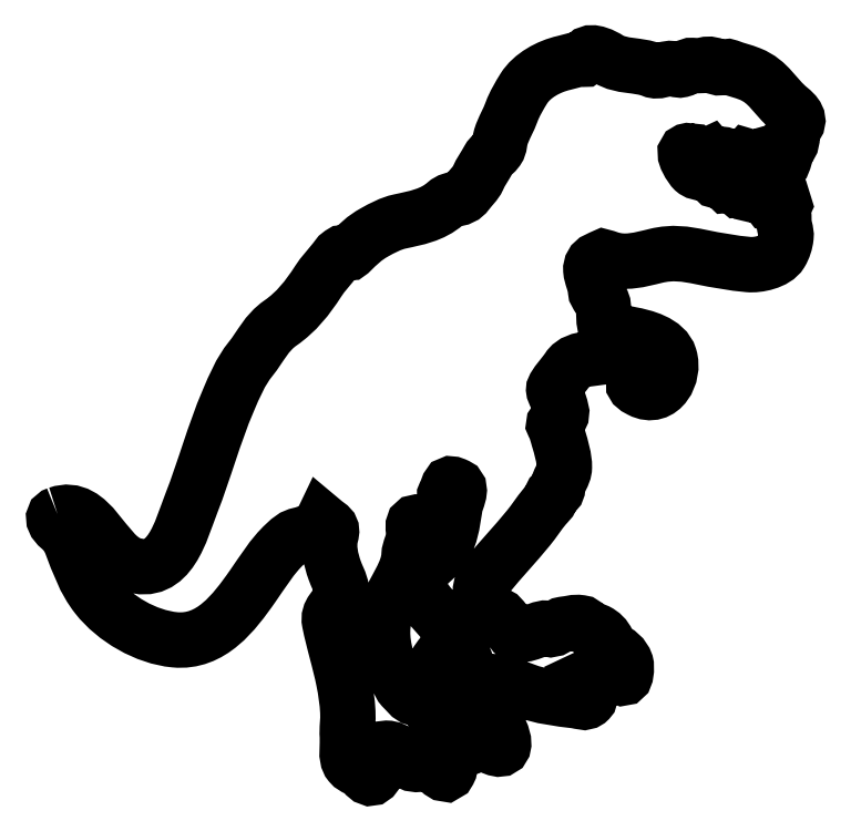
<metadata>
{"format":"dxf","ext":"dxf","renderer":"ezdxf+matplotlib","layout":"modelspace","background":"white","min_lineweight":24,"dpi":150}
</metadata>
<code>
0
SECTION
2
ENTITIES
0
SPLINE
8
Layer 1
210
0
220
0
230
1
70
    11
71
     3
72
   488
73
   484
74
     0
42
1e-10
43
1e-10
12
1
22
0
32
0
13
1
23
0
33
0
40
0
40
0
40
0
40
0
40
1
40
1
40
1
40
2
40
2
40
2
40
3
40
3
40
3
40
4
40
4
40
4
40
5
40
5
40
5
40
6
40
6
40
6
40
7
40
7
40
7
40
8
40
8
40
8
40
9
40
9
40
9
40
10
40
10
40
10
40
11
40
11
40
11
40
12
40
12
40
12
40
13
40
13
40
13
40
14
40
14
40
14
40
15
40
15
40
15
40
16
40
16
40
16
40
17
40
17
40
17
40
18
40
18
40
18
40
19
40
19
40
19
40
20
40
20
40
20
40
21
40
21
40
21
40
22
40
22
40
22
40
23
40
23
40
23
40
24
40
24
40
24
40
25
40
25
40
25
40
26
40
26
40
26
40
27
40
27
40
27
40
28
40
28
40
28
40
29
40
29
40
29
40
30
40
30
40
30
40
31
40
31
40
31
40
32
40
32
40
32
40
33
40
33
40
33
40
34
40
34
40
34
40
35
40
35
40
35
40
36
40
36
40
36
40
37
40
37
40
37
40
38
40
38
40
38
40
39
40
39
40
39
40
40
40
40
40
40
40
41
40
41
40
41
40
42
40
42
40
42
40
43
40
43
40
43
40
44
40
44
40
44
40
45
40
45
40
45
40
46
40
46
40
46
40
47
40
47
40
47
40
48
40
48
40
48
40
49
40
49
40
49
40
50
40
50
40
50
40
51
40
51
40
51
40
52
40
52
40
52
40
53
40
53
40
53
40
54
40
54
40
54
40
55
40
55
40
55
40
56
40
56
40
56
40
57
40
57
40
57
40
58
40
58
40
58
40
59
40
59
40
59
40
60
40
60
40
60
40
61
40
61
40
61
40
62
40
62
40
62
40
63
40
63
40
63
40
64
40
64
40
64
40
65
40
65
40
65
40
66
40
66
40
66
40
67
40
67
40
67
40
68
40
68
40
68
40
69
40
69
40
69
40
70
40
70
40
70
40
71
40
71
40
71
40
72
40
72
40
72
40
73
40
73
40
73
40
74
40
74
40
74
40
75
40
75
40
75
40
76
40
76
40
76
40
77
40
77
40
77
40
78
40
78
40
78
40
79
40
79
40
79
40
80
40
80
40
80
40
81
40
81
40
81
40
82
40
82
40
82
40
83
40
83
40
83
40
84
40
84
40
84
40
85
40
85
40
85
40
86
40
86
40
86
40
87
40
87
40
87
40
88
40
88
40
88
40
89
40
89
40
89
40
90
40
90
40
90
40
91
40
91
40
91
40
92
40
92
40
92
40
93
40
93
40
93
40
94
40
94
40
94
40
95
40
95
40
95
40
96
40
96
40
96
40
97
40
97
40
97
40
98
40
98
40
98
40
99
40
99
40
99
40
100
40
100
40
100
40
101
40
101
40
101
40
102
40
102
40
102
40
103
40
103
40
103
40
104
40
104
40
104
40
105
40
105
40
105
40
106
40
106
40
106
40
107
40
107
40
107
40
108
40
108
40
108
40
109
40
109
40
109
40
110
40
110
40
110
40
111
40
111
40
111
40
112
40
112
40
112
40
113
40
113
40
113
40
114
40
114
40
114
40
115
40
115
40
115
40
116
40
116
40
116
40
117
40
117
40
117
40
118
40
118
40
118
40
119
40
119
40
119
40
120
40
120
40
120
40
121
40
121
40
121
40
122
40
122
40
122
40
123
40
123
40
123
40
124
40
124
40
124
40
125
40
125
40
125
40
126
40
126
40
126
40
127
40
127
40
127
40
128
40
128
40
128
40
129
40
129
40
129
40
130
40
130
40
130
40
131
40
131
40
131
40
132
40
132
40
132
40
133
40
133
40
133
40
134
40
134
40
134
40
135
40
135
40
135
40
136
40
136
40
136
40
137
40
137
40
137
40
138
40
138
40
138
40
139
40
139
40
139
40
140
40
140
40
140
40
141
40
141
40
141
40
142
40
142
40
142
40
143
40
143
40
143
40
144
40
144
40
144
40
145
40
145
40
145
40
146
40
146
40
146
40
147
40
147
40
147
40
148
40
148
40
148
40
149
40
149
40
149
40
150
40
150
40
150
40
151
40
151
40
151
40
152
40
152
40
152
40
153
40
153
40
153
40
154
40
154
40
154
40
155
40
155
40
155
40
156
40
156
40
156
40
157
40
157
40
157
40
158
40
158
40
158
40
159
40
159
40
159
40
160
40
160
40
160
40
161
40
161
40
161
40
161
10
0.5459
20
-7.377
30
0
10
1.049
20
-7.201
30
0
10
1.226
20
-7.979
30
0
10
1.632
20
-8.12
30
0
10
2.21
20
-8.321
30
0
10
2.372
20
-7.608
30
0
10
2.524
20
-7.222
30
0
10
2.719
20
-6.723
30
0
10
2.857
20
-6.199
30
0
10
3.068
20
-5.707
30
0
10
3.166
20
-5.479
30
0
10
3.245
20
-5.278
30
0
10
3.402
20
-5.083
30
0
10
3.555
20
-4.892
30
0
10
3.631
20
-4.698
30
0
10
3.843
20
-4.551
30
0
10
4.079
20
-4.388
30
0
10
4.241
20
-4.181
30
0
10
4.399
20
-3.937
30
0
10
4.474
20
-3.822
30
0
10
4.563
20
-3.728
30
0
10
4.648
20
-3.622
30
0
10
4.695
20
-3.563
30
0
10
4.678
20
-3.569
30
0
10
4.736
20
-3.525
30
0
10
4.782
20
-3.49
30
0
10
4.844
20
-3.532
30
0
10
4.874
20
-3.503
30
0
10
4.999
20
-3.38
30
0
10
5.076
20
-3.299
30
0
10
5.233
20
-3.211
30
0
10
5.349
20
-3.147
30
0
10
5.473
20
-3.08
30
0
10
5.603
20
-3.051
30
0
10
5.849
20
-2.998
30
0
10
6.087
20
-2.958
30
0
10
6.282
20
-2.785
30
0
10
6.396
20
-2.685
30
0
10
6.507
20
-2.753
30
0
10
6.604
20
-2.621
30
0
10
6.651
20
-2.558
30
0
10
6.733
20
-2.482
30
0
10
6.763
20
-2.411
30
0
10
6.804
20
-2.316
30
0
10
6.871
20
-2.223
30
0
10
6.921
20
-2.132
30
0
10
6.954
20
-2.072
30
0
10
7.012
20
-2.042
30
0
10
7.05
20
-1.987
30
0
10
7.09
20
-1.928
30
0
10
7.082
20
-1.864
30
0
10
7.103
20
-1.798
30
0
10
7.142
20
-1.673
30
0
10
7.219
20
-1.547
30
0
10
7.264
20
-1.422
30
0
10
7.302
20
-1.314
30
0
10
7.38
20
-1.182
30
0
10
7.441
20
-1.084
30
0
10
7.562
20
-0.8907
30
0
10
7.812
20
-0.7557
30
0
10
8.034
20
-0.7055
30
0
10
8.127
20
-0.6844
30
0
10
8.218
20
-0.6453
30
0
10
8.315
20
-0.6518
30
0
10
8.362
20
-0.6549
30
0
10
8.354
20
-0.6061
30
0
10
8.378
20
-0.5818
30
0
10
8.446
20
-0.5121
30
0
10
8.631
20
-0.6065
30
0
10
8.692
20
-0.6466
30
0
10
8.876
20
-0.7674
30
0
10
9.143
20
-0.7264
30
0
10
9.34
20
-0.8103
30
0
10
9.421
20
-0.845
30
0
10
9.52
20
-0.792
30
0
10
9.603
20
-0.7876
30
0
10
9.657
20
-0.7847
30
0
10
9.718
20
-0.8195
30
0
10
9.77
20
-0.8073
30
0
10
9.834
20
-0.7919
30
0
10
9.862
20
-0.739
30
0
10
9.937
20
-0.7429
30
0
10
10.02
20
-0.7473
30
0
10
10.04
20
-0.7515
30
0
10
10.12
20
-0.7315
30
0
10
10.18
20
-0.7165
30
0
10
10.24
20
-0.7288
30
0
10
10.29
20
-0.7655
30
0
10
10.34
20
-0.8004
30
0
10
10.42
20
-0.7422
30
0
10
10.48
20
-0.766
30
0
10
10.58
20
-0.8075
30
0
10
10.68
20
-0.8271
30
0
10
10.79
20
-0.8698
30
0
10
11.07
20
-0.9836
30
0
10
11.15
20
-1.2
30
0
10
11.37
20
-1.382
30
0
10
11.46
20
-1.455
30
0
10
11.55
20
-1.546
30
0
10
11.44
20
-1.657
30
0
10
11.37
20
-1.732
30
0
10
11.45
20
-1.854
30
0
10
11.36
20
-1.946
30
0
10
11.31
20
-1.992
30
0
10
11.29
20
-2.212
30
0
10
11.24
20
-2.217
30
0
10
11.16
20
-2.226
30
0
10
11.17
20
-2.024
30
0
10
11.11
20
-2.032
30
0
10
11.05
20
-2.039
30
0
10
11.11
20
-2.228
30
0
10
11.04
20
-2.24
30
0
10
10.98
20
-2.249
30
0
10
10.98
20
-2.099
30
0
10
10.94
20
-2.1
30
0
10
10.91
20
-2.102
30
0
10
10.9
20
-2.34
30
0
10
10.82
20
-2.242
30
0
10
10.81
20
-2.225
30
0
10
10.77
20
-2.05
30
0
10
10.74
20
-2.089
30
0
10
10.72
20
-2.125
30
0
10
10.7
20
-2.259
30
0
10
10.64
20
-2.25
30
0
10
10.56
20
-2.239
30
0
10
10.61
20
-2.1
30
0
10
10.56
20
-2.092
30
0
10
10.53
20
-2.086
30
0
10
10.5
20
-2.276
30
0
10
10.44
20
-2.198
30
0
10
10.42
20
-2.173
30
0
10
10.42
20
-2.066
30
0
10
10.39
20
-2.059
30
0
10
10.31
20
-2.043
30
0
10
10.26
20
-2.367
30
0
10
10.21
20
-2.083
30
0
10
10.19
20
-1.998
30
0
10
10.12
20
-2.153
30
0
10
10.09
20
-2.168
30
0
10
9.993
20
-2.225
30
0
10
10.09
20
-1.951
30
0
10
9.967
20
-2.104
30
0
10
9.887
20
-2.207
30
0
10
9.899
20
-1.998
30
0
10
9.865
20
-2.004
30
0
10
9.757
20
-2.022
30
0
10
9.928
20
-2.265
30
0
10
9.956
20
-2.289
30
0
10
10.03
20
-2.357
30
0
10
10.11
20
-2.309
30
0
10
10.2
20
-2.354
30
0
10
10.22
20
-2.367
30
0
10
10.27
20
-2.448
30
0
10
10.29
20
-2.448
30
0
10
10.33
20
-2.448
30
0
10
10.35
20
-2.417
30
0
10
10.38
20
-2.446
30
0
10
10.46
20
-2.517
30
0
10
10.41
20
-2.526
30
0
10
10.52
20
-2.504
30
0
10
10.58
20
-2.491
30
0
10
10.58
20
-2.536
30
0
10
10.61
20
-2.573
30
0
10
10.62
20
-2.595
30
0
10
10.68
20
-2.552
30
0
10
10.7
20
-2.549
30
0
10
10.78
20
-2.54
30
0
10
10.75
20
-2.669
30
0
10
10.81
20
-2.646
30
0
10
10.98
20
-2.587
30
0
10
10.92
20
-2.723
30
0
10
11.04
20
-2.696
30
0
10
11.15
20
-2.67
30
0
10
11.06
20
-2.755
30
0
10
11.09
20
-2.787
30
0
10
11.11
20
-2.802
30
0
10
11.34
20
-2.734
30
0
10
11.29
20
-2.813
30
0
10
11.26
20
-2.869
30
0
10
11.29
20
-2.967
30
0
10
11.29
20
-3.03
30
0
10
11.28
20
-3.111
30
0
10
11.33
20
-3.189
30
0
10
11.32
20
-3.281
30
0
10
11.31
20
-3.361
30
0
10
11.28
20
-3.443
30
0
10
11.24
20
-3.512
30
0
10
11.16
20
-3.647
30
0
10
10.91
20
-3.7
30
0
10
10.76
20
-3.687
30
0
10
10.53
20
-3.666
30
0
10
10.29
20
-3.624
30
0
10
10.07
20
-3.577
30
0
10
9.825
20
-3.528
30
0
10
9.641
20
-3.499
30
0
10
9.395
20
-3.558
30
0
10
9.159
20
-3.615
30
0
10
8.94
20
-3.682
30
0
10
8.7
20
-3.598
30
0
10
8.574
20
-3.555
30
0
10
8.63
20
-3.573
30
0
10
8.523
20
-3.617
30
0
10
8.463
20
-3.642
30
0
10
8.428
20
-3.708
30
0
10
8.433
20
-3.771
30
0
10
8.44
20
-3.873
30
0
10
8.497
20
-3.965
30
0
10
8.502
20
-4.07
30
0
10
8.505
20
-4.14
30
0
10
8.594
20
-4.206
30
0
10
8.613
20
-4.278
30
0
10
8.63
20
-4.338
30
0
10
8.612
20
-4.599
30
0
10
8.661
20
-4.617
30
0
10
8.773
20
-4.656
30
0
10
8.905
20
-4.698
30
0
10
9.021
20
-4.72
30
0
10
9.216
20
-4.756
30
0
10
9.53
20
-4.834
30
0
10
9.597
20
-5.056
30
0
10
9.676
20
-5.316
30
0
10
9.477
20
-5.704
30
0
10
9.164
20
-5.542
30
0
10
8.878
20
-5.393
30
0
10
9.326
20
-5.42
30
0
10
9.2
20
-5.227
30
0
10
9.019
20
-4.95
30
0
10
8.667
20
-5.051
30
0
10
8.397
20
-5.082
30
0
10
8.289
20
-5.094
30
0
10
8.158
20
-5.127
30
0
10
8.097
20
-5.226
30
0
10
8.062
20
-5.284
30
0
10
7.881
20
-5.482
30
0
10
7.883
20
-5.538
30
0
10
7.885
20
-5.582
30
0
10
7.954
20
-5.693
30
0
10
7.968
20
-5.743
30
0
10
7.986
20
-5.808
30
0
10
8.02
20
-5.875
30
0
10
7.983
20
-5.941
30
0
10
7.969
20
-5.966
30
0
10
7.865
20
-6.025
30
0
10
7.887
20
-6.063
30
0
10
7.921
20
-6.121
30
0
10
7.937
20
-6.197
30
0
10
7.955
20
-6.261
30
0
10
7.994
20
-6.39
30
0
10
8.043
20
-6.55
30
0
10
8.041
20
-6.685
30
0
10
8.039
20
-6.803
30
0
10
7.947
20
-6.88
30
0
10
7.941
20
-6.994
30
0
10
7.937
20
-7.068
30
0
10
7.855
20
-7.058
30
0
10
7.849
20
-7.119
30
0
10
7.843
20
-7.181
30
0
10
7.787
20
-7.221
30
0
10
7.75
20
-7.265
30
0
10
7.664
20
-7.369
30
0
10
7.593
20
-7.482
30
0
10
7.508
20
-7.585
30
0
10
7.313
20
-7.823
30
0
10
7.1
20
-8.047
30
0
10
6.906
20
-8.287
30
0
10
6.805
20
-8.41
30
0
10
6.756
20
-8.519
30
0
10
6.853
20
-8.674
30
0
10
6.893
20
-8.738
30
0
10
6.999
20
-8.848
30
0
10
7.067
20
-8.877
30
0
10
7.123
20
-8.9
30
0
10
7.17
20
-9.008
30
0
10
7.222
20
-9.035
30
0
10
7.269
20
-9.059
30
0
10
7.26
20
-9.101
30
0
10
7.292
20
-9.134
30
0
10
7.325
20
-9.167
30
0
10
7.431
20
-9.157
30
0
10
7.47
20
-9.151
30
0
10
7.533
20
-9.141
30
0
10
7.744
20
-9.036
30
0
10
7.795
20
-9.07
30
0
10
7.876
20
-9.122
30
0
10
7.958
20
-9.013
30
0
10
8.029
20
-9.006
30
0
10
8.133
20
-8.996
30
0
10
8.181
20
-8.969
30
0
10
8.283
20
-8.984
30
0
10
8.347
20
-8.992
30
0
10
8.343
20
-9.039
30
0
10
8.389
20
-9.067
30
0
10
8.427
20
-9.091
30
0
10
8.482
20
-9.089
30
0
10
8.523
20
-9.111
30
0
10
8.59
20
-9.145
30
0
10
8.646
20
-9.197
30
0
10
8.676
20
-9.267
30
0
10
8.688
20
-9.296
30
0
10
8.689
20
-9.363
30
0
10
8.729
20
-9.376
30
0
10
8.831
20
-9.411
30
0
10
8.915
20
-9.482
30
0
10
8.951
20
-9.586
30
0
10
8.964
20
-9.621
30
0
10
8.964
20
-9.88
30
0
10
8.875
20
-9.775
30
0
10
8.805
20
-9.691
30
0
10
8.66
20
-9.73
30
0
10
8.592
20
-9.651
30
0
10
8.577
20
-9.817
30
0
10
8.435
20
-9.757
30
0
10
8.331
20
-9.811
30
0
10
8.368
20
-9.871
30
0
10
8.467
20
-10.06
30
0
10
8.402
20
-10.13
30
0
10
8.347
20
-10.19
30
0
10
8.276
20
-10.15
30
0
10
8.213
20
-10.14
30
0
10
7.963
20
-10.11
30
0
10
7.692
20
-10.08
30
0
10
7.456
20
-9.986
30
0
10
7.316
20
-9.932
30
0
10
7.178
20
-9.889
30
0
10
7.031
20
-9.862
30
0
10
6.936
20
-9.844
30
0
10
6.775
20
-9.848
30
0
10
6.691
20
-9.816
30
0
10
6.696
20
-9.818
30
0
10
6.599
20
-9.686
30
0
10
6.601
20
-9.68
30
0
10
6.613
20
-9.653
30
0
10
6.566
20
-9.495
30
0
10
6.551
20
-9.491
30
0
10
6.524
20
-9.485
30
0
10
6.409
20
-9.693
30
0
10
6.383
20
-9.722
30
0
10
6.335
20
-9.774
30
0
10
6.259
20
-9.809
30
0
10
6.206
20
-9.86
30
0
10
6.151
20
-9.911
30
0
10
6.036
20
-9.937
30
0
10
6.063
20
-9.809
30
0
10
6.079
20
-9.733
30
0
10
6.118
20
-9.649
30
0
10
6.15
20
-9.578
30
0
10
6.221
20
-9.425
30
0
10
6.495
20
-9.258
30
0
10
6.331
20
-9.054
30
0
10
6.195
20
-8.884
30
0
10
5.985
20
-8.695
30
0
10
5.894
20
-8.498
30
0
10
5.787
20
-8.266
30
0
10
6.064
20
-8.105
30
0
10
6.191
20
-7.96
30
0
10
6.366
20
-7.76
30
0
10
6.384
20
-7.505
30
0
10
6.426
20
-7.256
30
0
10
6.439
20
-7.178
30
0
10
6.539
20
-7.003
30
0
10
6.448
20
-6.958
30
0
10
6.313
20
-6.893
30
0
10
6.341
20
-6.953
30
0
10
6.278
20
-7.079
30
0
10
6.255
20
-7.125
30
0
10
6.29
20
-7.148
30
0
10
6.287
20
-7.197
30
0
10
6.282
20
-7.272
30
0
10
6.249
20
-7.34
30
0
10
6.205
20
-7.399
30
0
10
6.131
20
-7.496
30
0
10
6.004
20
-7.508
30
0
10
5.89
20
-7.497
30
0
10
5.76
20
-7.484
30
0
10
5.821
20
-7.611
30
0
10
5.816
20
-7.697
30
0
10
5.81
20
-7.797
30
0
10
5.746
20
-7.892
30
0
10
5.744
20
-7.987
30
0
10
5.738
20
-8.232
30
0
10
5.522
20
-8.509
30
0
10
5.43
20
-8.732
30
0
10
5.328
20
-8.981
30
0
10
5.334
20
-9.227
30
0
10
5.406
20
-9.488
30
0
10
5.441
20
-9.615
30
0
10
5.553
20
-9.705
30
0
10
5.584
20
-9.827
30
0
10
5.591
20
-9.853
30
0
10
5.626
20
-9.921
30
0
10
5.648
20
-9.943
30
0
10
5.78
20
-10.07
30
0
10
5.783
20
-10.13
30
0
10
5.996
20
-10.1
30
0
10
6.11
20
-10.08
30
0
10
6.17
20
-10.14
30
0
10
6.27
20
-10.16
30
0
10
6.301
20
-10.16
30
0
10
6.375
20
-10.19
30
0
10
6.404
20
-10.18
30
0
10
6.426
20
-10.17
30
0
10
6.447
20
-10.16
30
0
10
6.469
20
-10.15
30
0
10
6.592
20
-10.14
30
0
10
6.667
20
-10.19
30
0
10
6.749
20
-10.27
30
0
10
6.814
20
-10.34
30
0
10
6.884
20
-10.34
30
0
10
6.961
20
-10.39
30
0
10
7.074
20
-10.47
30
0
10
7.285
20
-10.95
30
0
10
7.002
20
-10.83
30
0
10
7.002
20
-10.83
30
0
10
6.793
20
-10.7
30
0
10
6.725
20
-10.77
30
0
10
6.605
20
-10.89
30
0
10
6.401
20
-10.78
30
0
10
6.252
20
-10.76
30
0
10
6.289
20
-10.88
30
0
10
6.402
20
-11.05
30
0
10
6.331
20
-11.18
30
0
10
6.263
20
-11.31
30
0
10
6.136
20
-11.08
30
0
10
6.066
20
-11.07
30
0
10
5.992
20
-11.06
30
0
10
5.807
20
-11.11
30
0
10
5.749
20
-11.04
30
0
10
5.673
20
-10.96
30
0
10
5.536
20
-10.84
30
0
10
5.414
20
-10.84
30
0
10
5.302
20
-10.84
30
0
10
5.298
20
-11.48
30
0
10
5.082
20
-11.22
30
0
10
5.015
20
-11.13
30
0
10
4.943
20
-11.15
30
0
10
4.873
20
-11.07
30
0
10
4.796
20
-10.98
30
0
10
4.841
20
-10.78
30
0
10
4.832
20
-10.67
30
0
10
4.822
20
-10.54
30
0
10
4.846
20
-10.43
30
0
10
4.839
20
-10.3
30
0
10
4.83
20
-10.14
30
0
10
4.81
20
-10
30
0
10
4.778
20
-9.844
30
0
10
4.72
20
-9.554
30
0
10
4.628
20
-9.272
30
0
10
4.569
20
-8.979
30
0
10
4.538
20
-8.822
30
0
10
4.662
20
-8.771
30
0
10
4.716
20
-8.64
30
0
10
4.787
20
-8.466
30
0
10
4.703
20
-8.373
30
0
10
4.644
20
-8.208
30
0
10
4.589
20
-8.053
30
0
10
4.543
20
-7.862
30
0
10
4.587
20
-7.698
30
0
10
4.623
20
-7.564
30
0
10
4.568
20
-7.571
30
0
10
4.463
20
-7.478
30
0
10
4.413
20
-7.596
30
0
10
4.252
20
-7.656
30
0
10
4.135
20
-7.683
30
0
10
4.029
20
-7.707
30
0
10
3.993
20
-7.745
30
0
10
3.913
20
-7.819
30
0
10
3.721
20
-7.994
30
0
10
3.579
20
-8.234
30
0
10
3.431
20
-8.445
30
0
10
3.157
20
-8.833
30
0
10
2.819
20
-9.288
30
0
10
2.28
20
-9.236
30
0
10
1.853
20
-9.195
30
0
10
1.394
20
-8.928
30
0
10
1.13
20
-8.594
30
0
10
0.945
20
-8.359
30
0
10
0.8569
20
-8.096
30
0
10
0.7512
20
-7.821
30
0
10
0.7112
20
-7.717
30
0
10
0.6603
20
-7.645
30
0
10
0.5746
20
-7.573
30
0
10
0.5246
20
-7.531
30
0
10
0.4317
20
-7.417
30
0
10
0.5459
20
-7.377
30
0
0
ENDSEC
0
EOF

</code>
